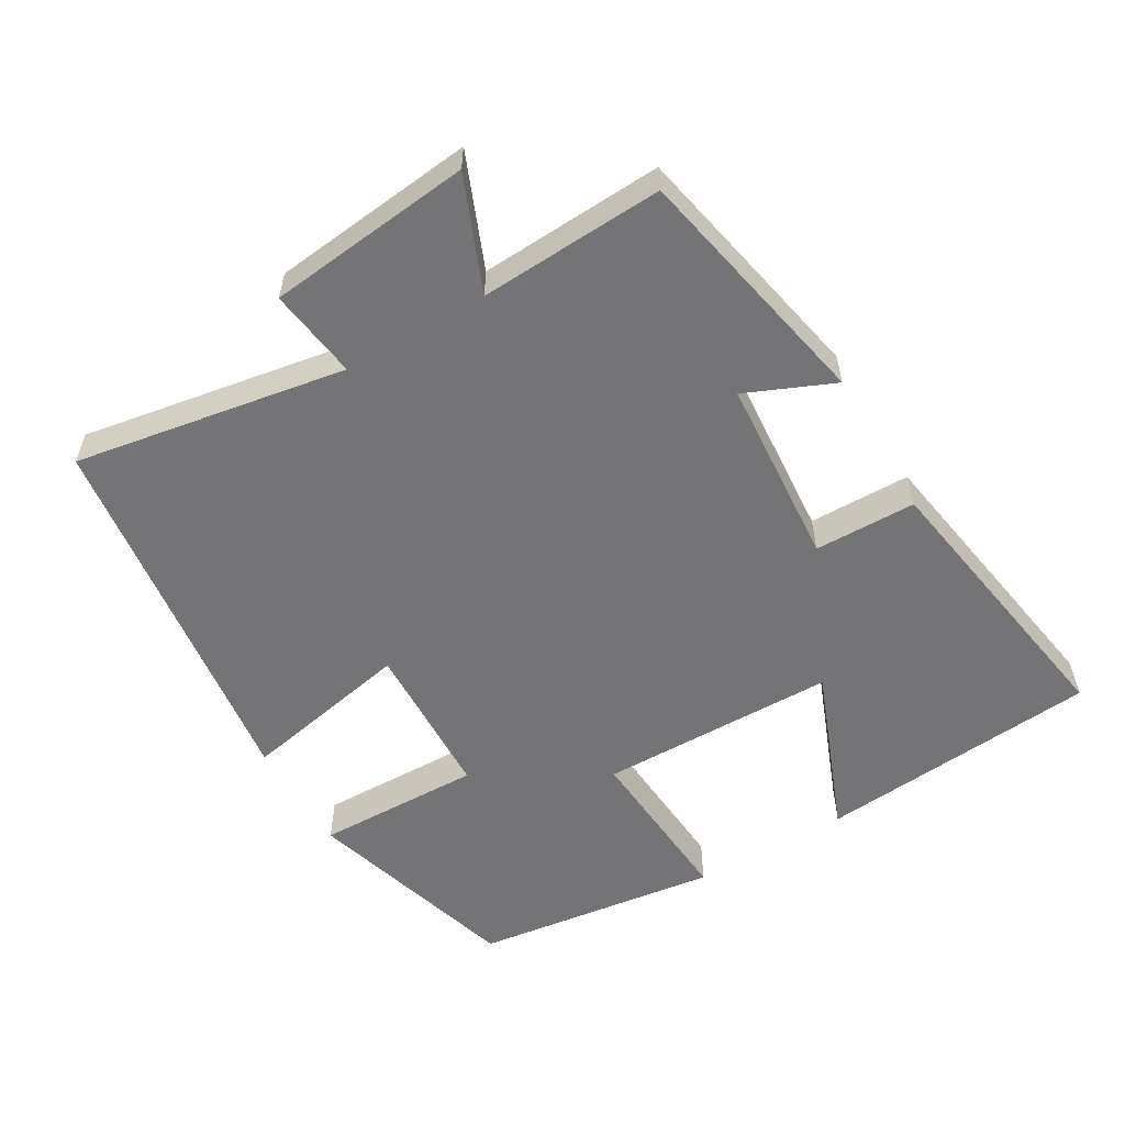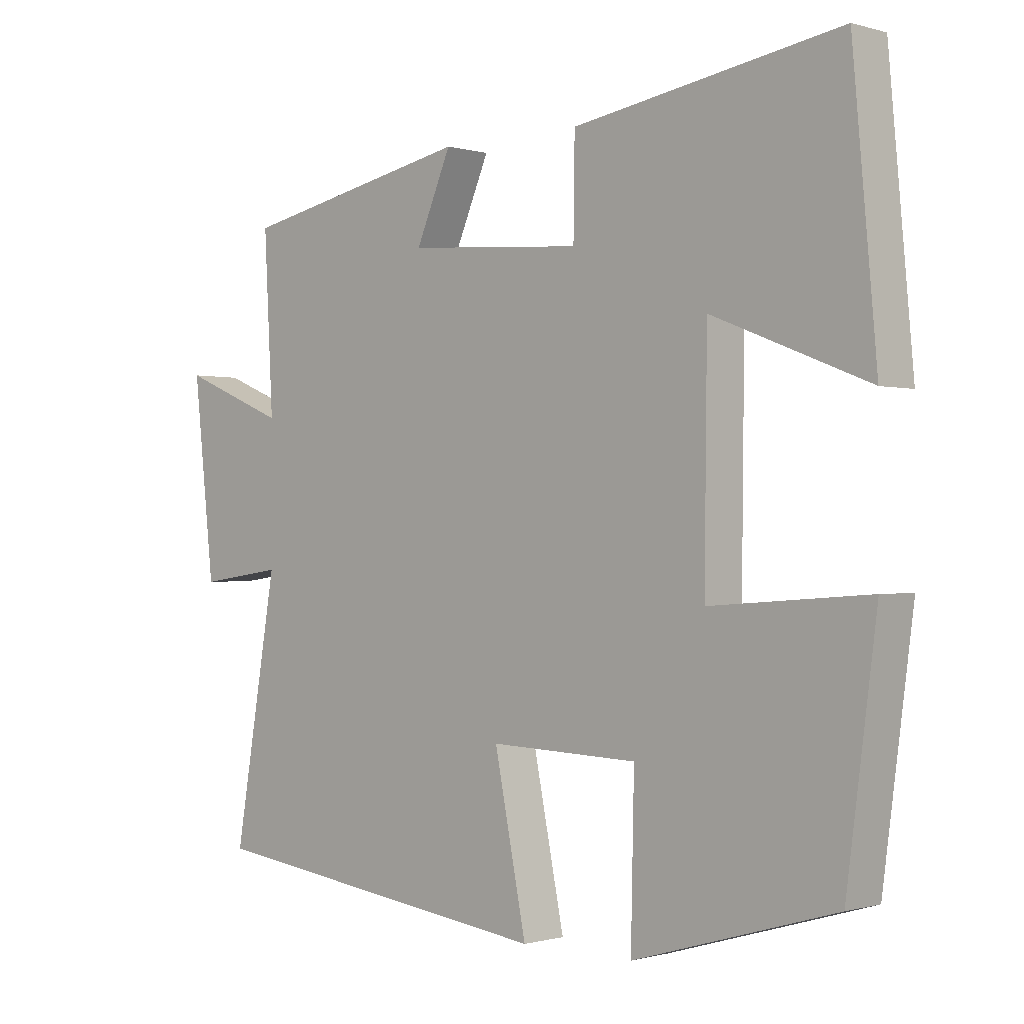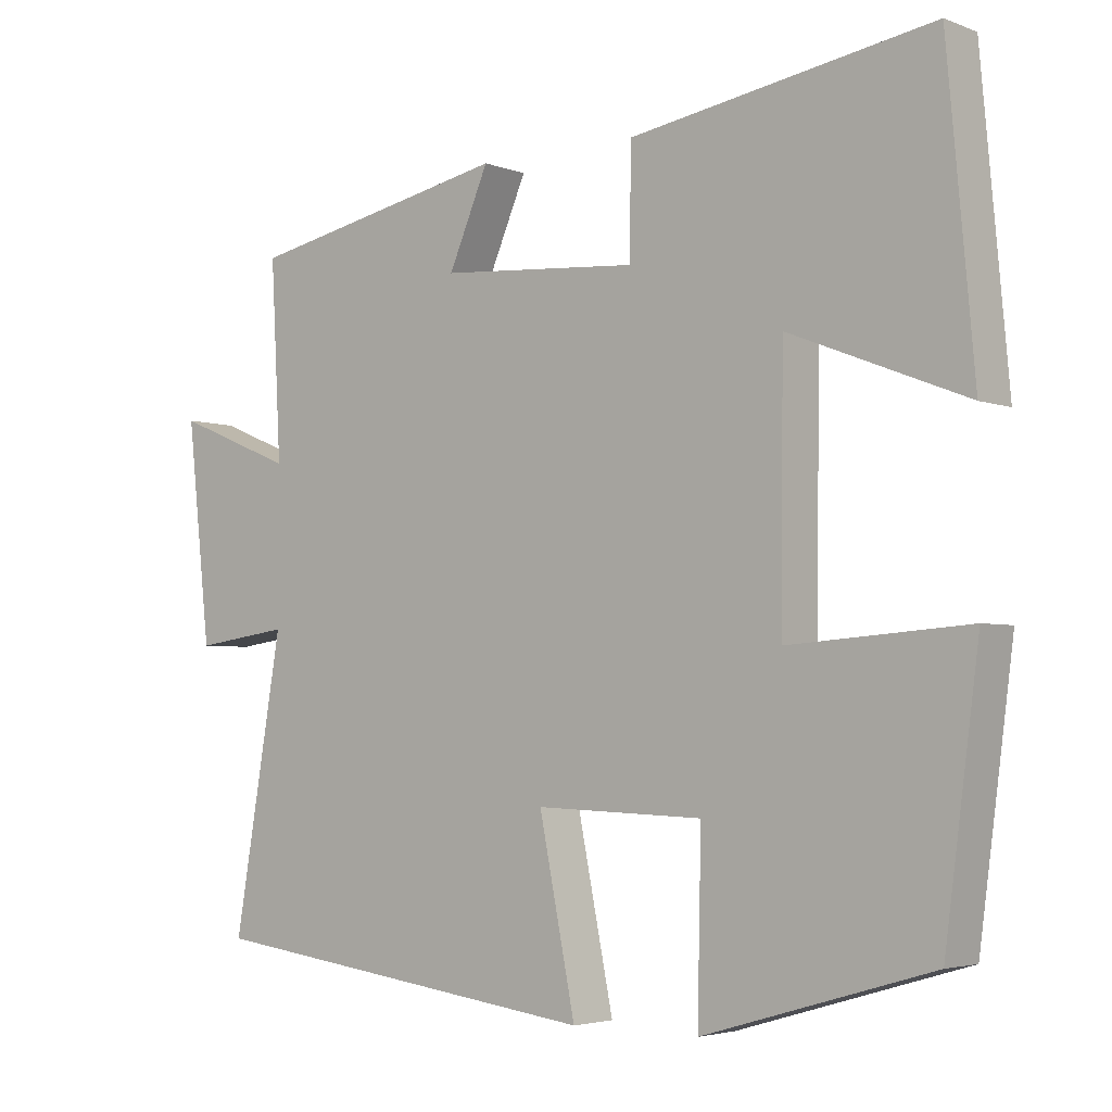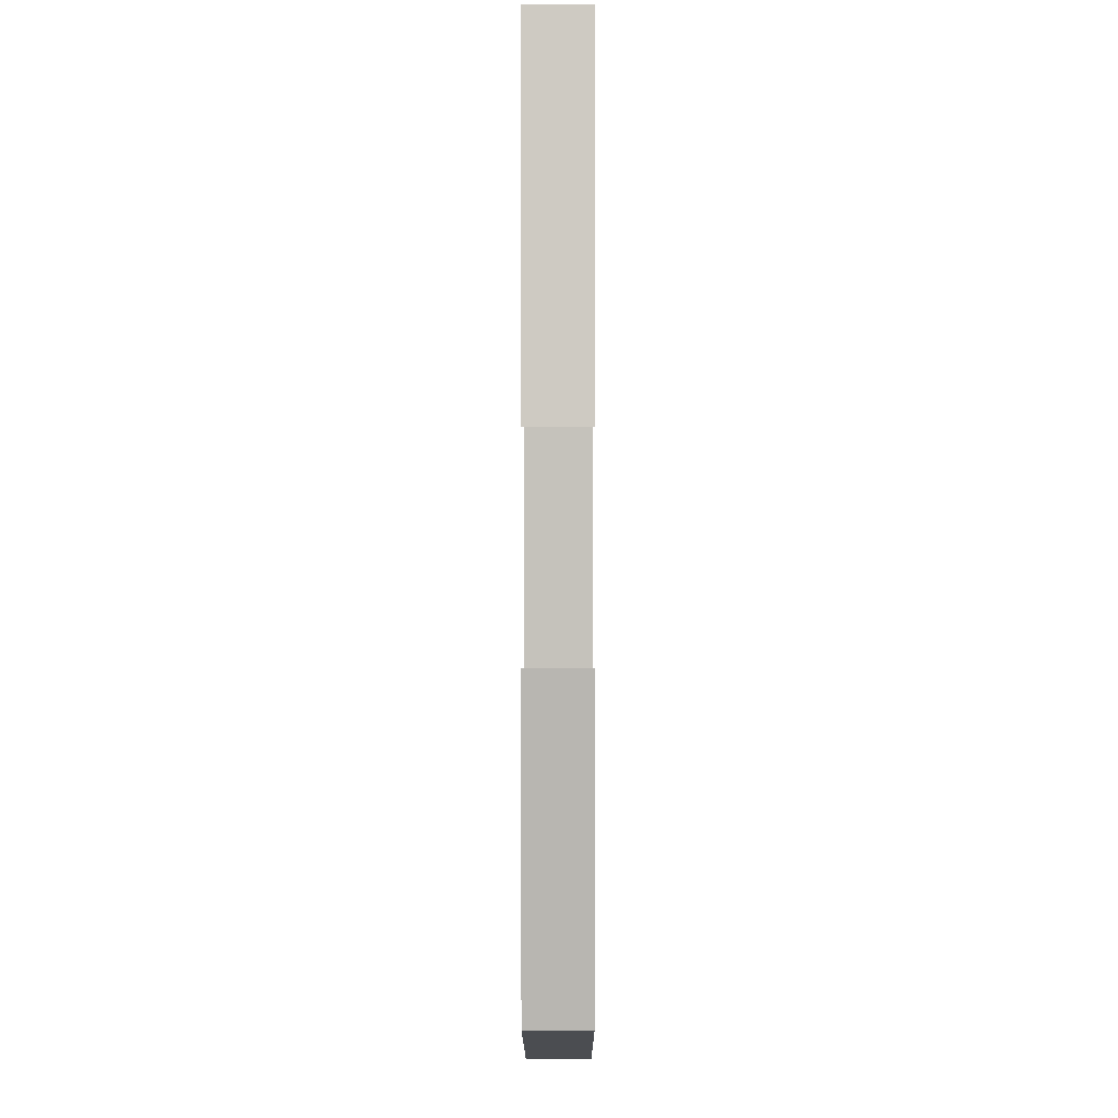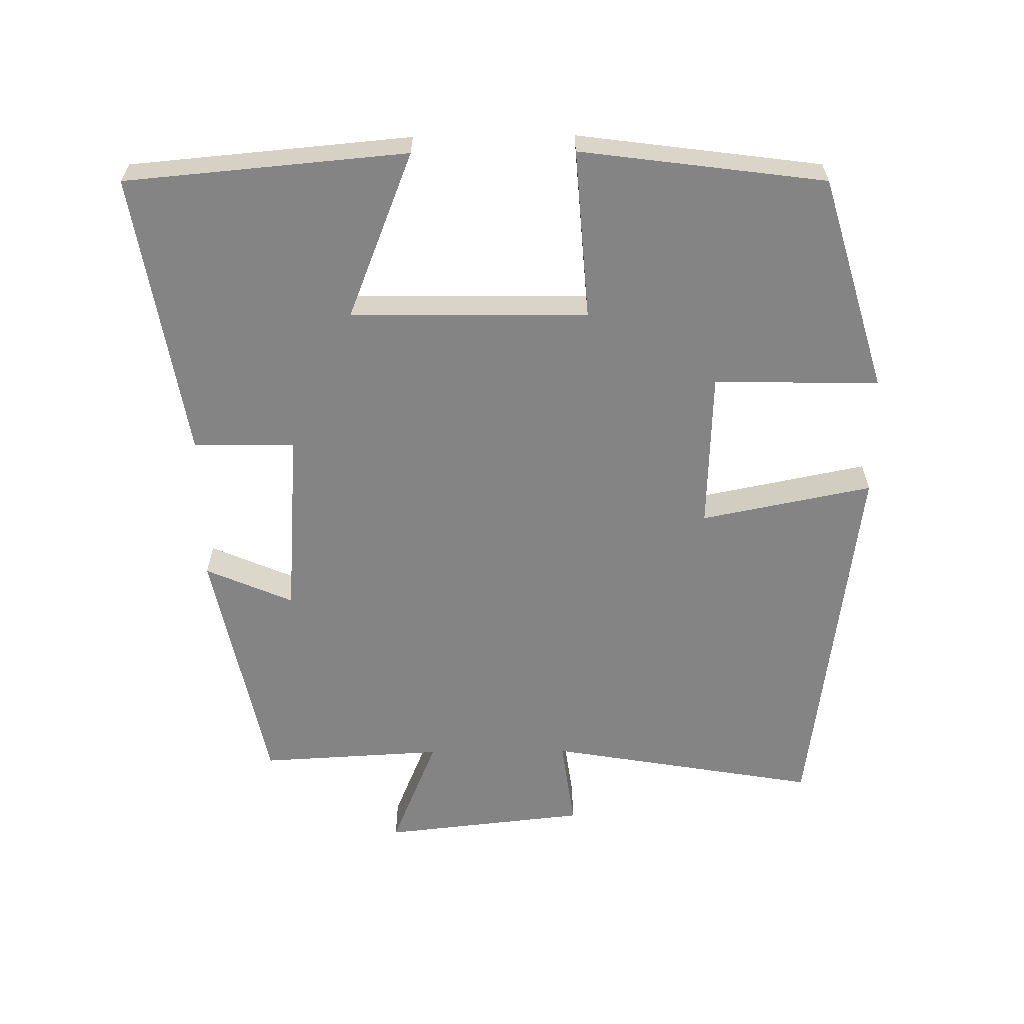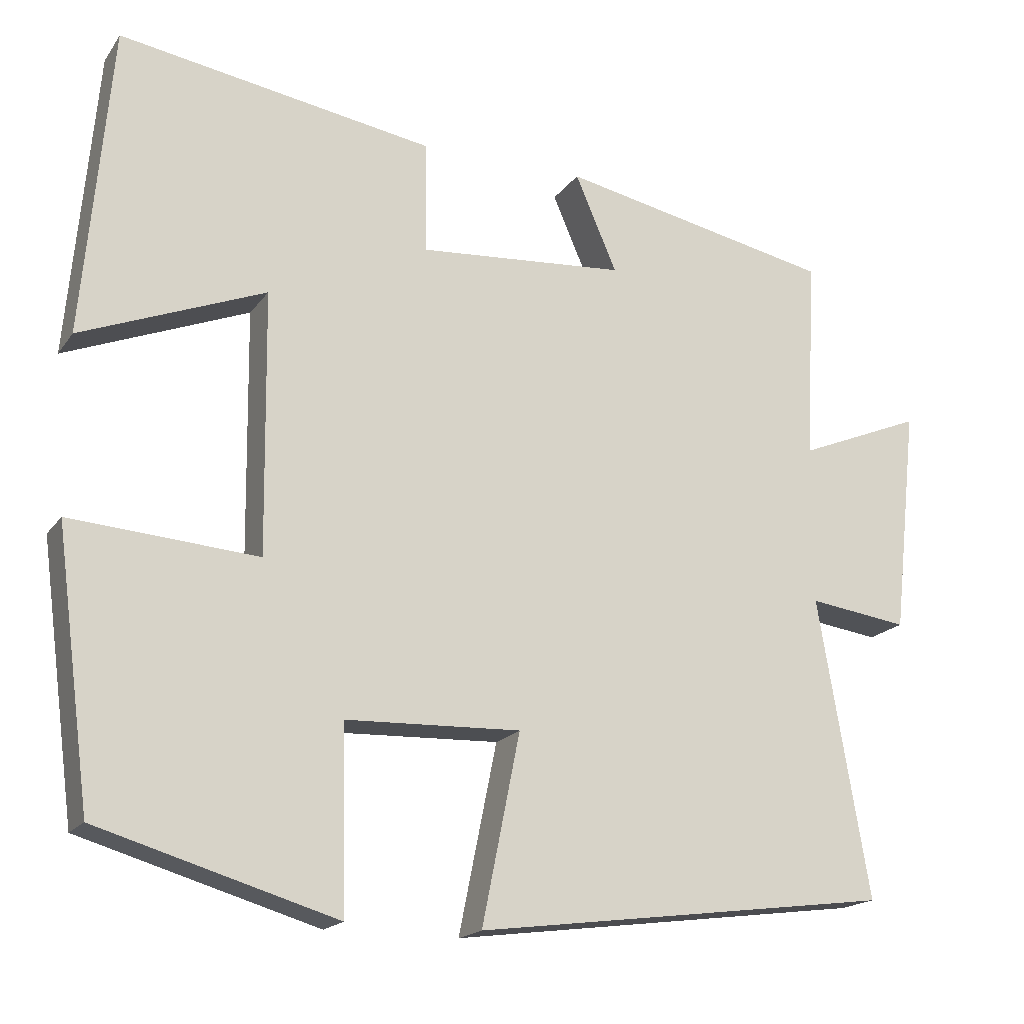
<metadata>
{"format":"obj","ext":"obj","renderer":"f3d","projection":"perspective","resolution":1024,"background":"white","views":[{"elev":-56.3,"azim":-59.6,"up":"+Y"},{"elev":-0.6,"azim":43.3,"up":"+Z"},{"elev":-3.7,"azim":39.1,"up":"+Z"},{"elev":0.9,"azim":90.1,"up":"+Z"},{"elev":-61.3,"azim":90.6,"up":"+Y"},{"elev":-18.0,"azim":155.8,"up":"+Z"}]}
</metadata>
<code>
v 0.464 0.07 0.567
v 0.5 0.07 0.166
v 0.262 0.07 0.26
v 0.258 0.07 -0.078
v 0.5 0.07 -0.06
v 0.454 0.07 -0.409
v 0.146 0.07 -0.5
v 0.151 0.07 -0.264
v -0.075 0.07 -0.256
v -0.026 0.07 -0.5
v -0.566 0.07 -0.43
v -0.5 0.07 -0.043
v -0.629 0.07 -0.061
v -0.661 0.07 0.231
v -0.5 0.07 0.165
v -0.514 0.07 0.427
v -0.159 0.07 0.5
v -0.213 0.07 0.375
v 0.055 0.07 0.355
v 0.057 0.07 0.5
v 0.464 0 0.567
v 0.5 0 0.166
v 0.262 0 0.26
v 0.258 0 -0.078
v 0.5 0 -0.06
v 0.454 0 -0.409
v 0.146 0 -0.5
v 0.151 0 -0.264
v -0.075 0 -0.256
v -0.026 0 -0.5
v -0.566 0 -0.43
v -0.5 0 -0.043
v -0.629 0 -0.061
v -0.661 0 0.231
v -0.5 0 0.165
v -0.514 0 0.427
v -0.159 0 0.5
v -0.213 0 0.375
v 0.055 0 0.355
v 0.057 0 0.5
f 1 2 3
f 20 1 3
f 19 20 3
f 18 19 3 4
f 15 16 17 18
f 15 18 4
f 12 13 14 15
f 12 15 4
f 9 10 11 12
f 8 9 12 4
f 6 7 8
f 5 6 8
f 4 5 8
f 23 22 21
f 23 21 40
f 23 40 39
f 24 23 39 38
f 38 37 36 35
f 24 38 35
f 35 34 33 32
f 24 35 32
f 32 31 30 29
f 24 32 29 28
f 28 27 26
f 28 26 25
f 28 25 24
f 1 21 22 2
f 2 22 23 3
f 3 23 24 4
f 4 24 25 5
f 5 25 26 6
f 6 26 27 7
f 7 27 28 8
f 8 28 29 9
f 9 29 30 10
f 10 30 31 11
f 11 31 32 12
f 12 32 33 13
f 13 33 34 14
f 14 34 35 15
f 15 35 36 16
f 16 36 37 17
f 17 37 38 18
f 18 38 39 19
f 19 39 40 20
f 20 40 21 1

</code>
